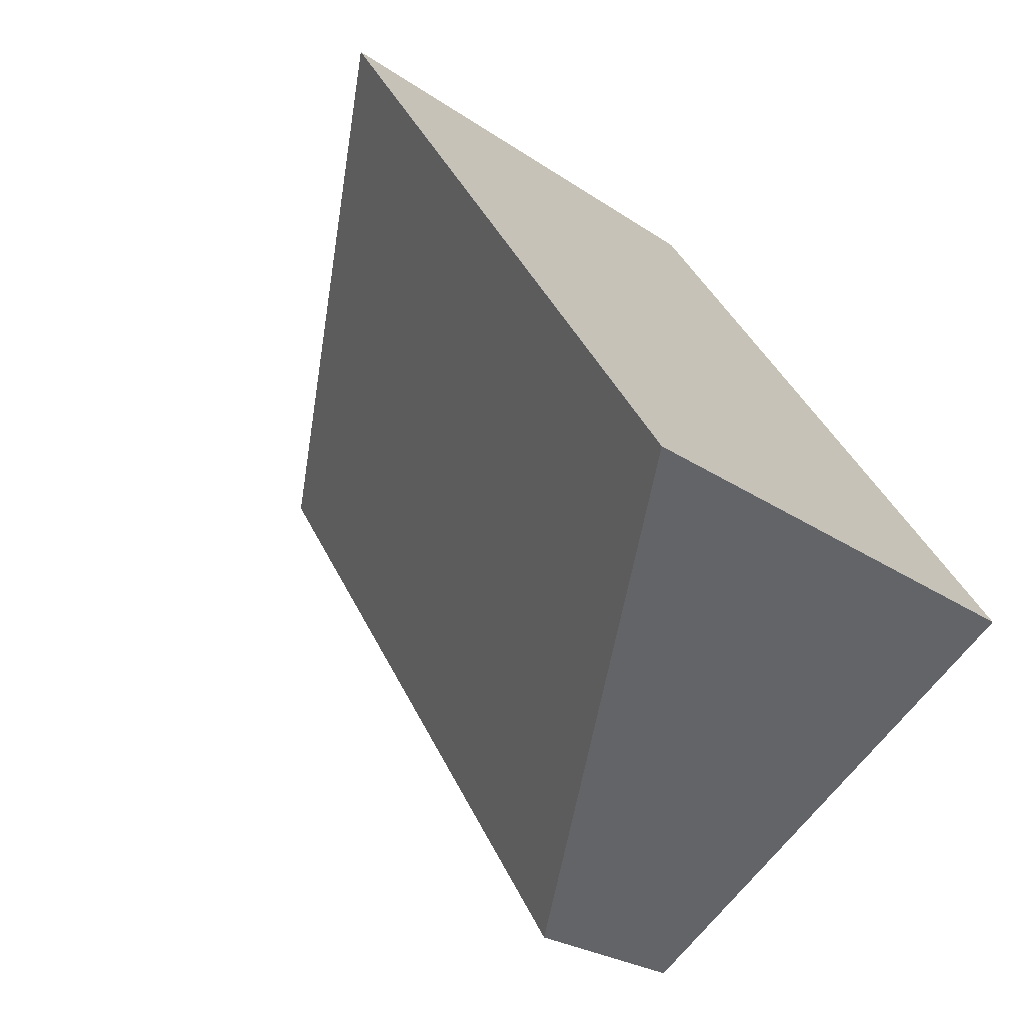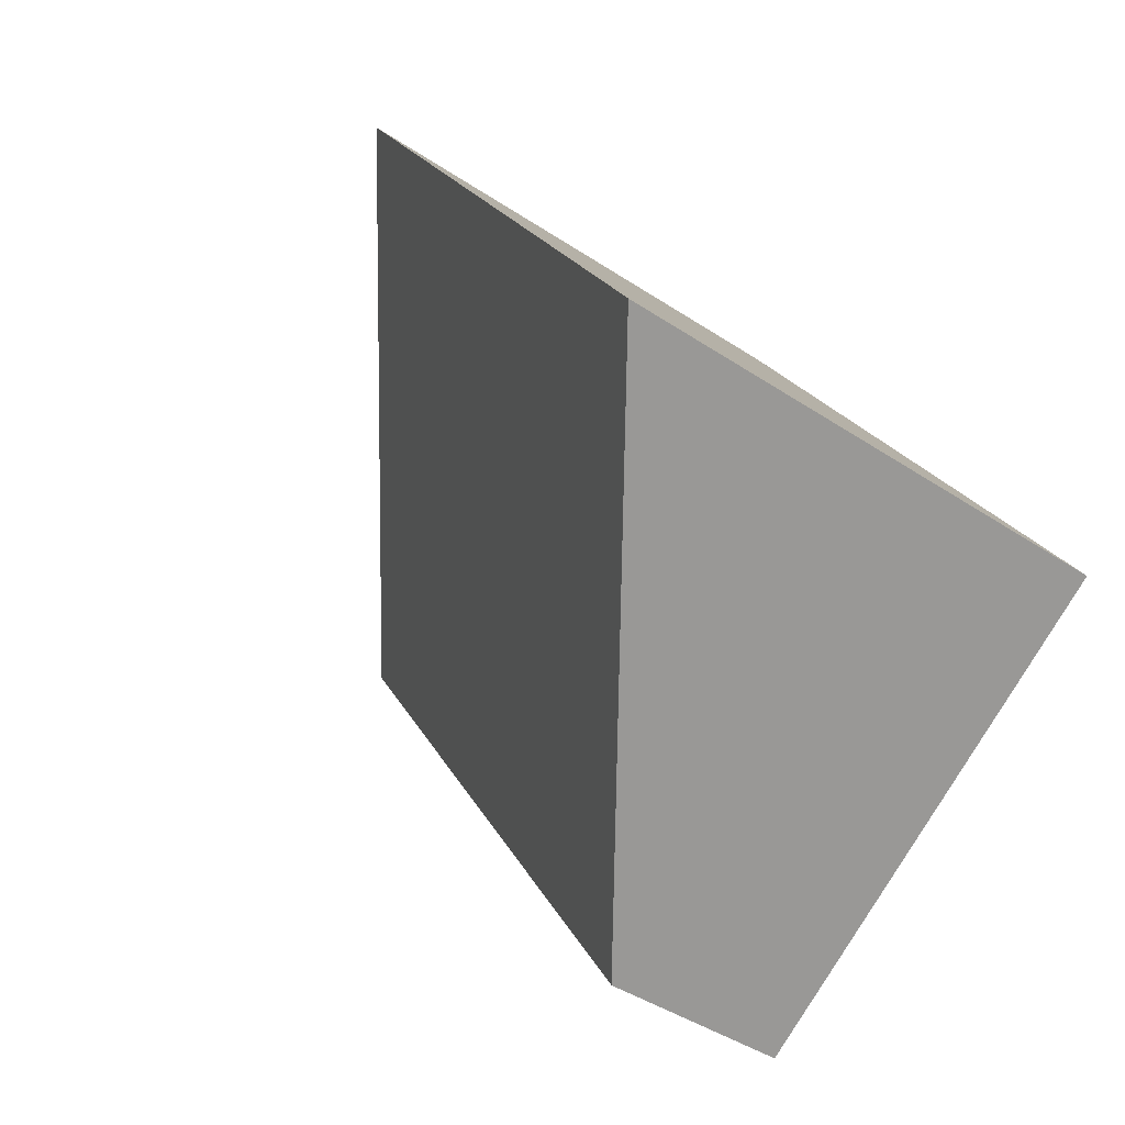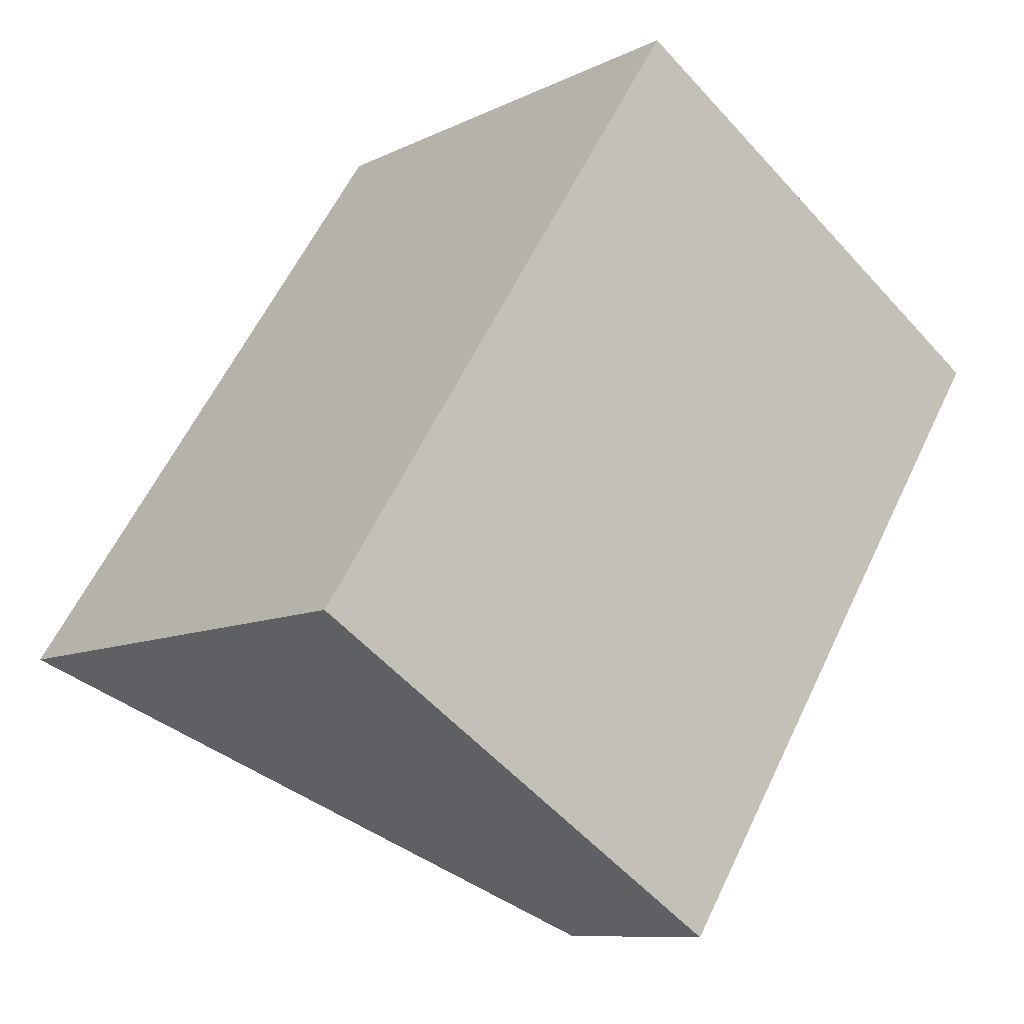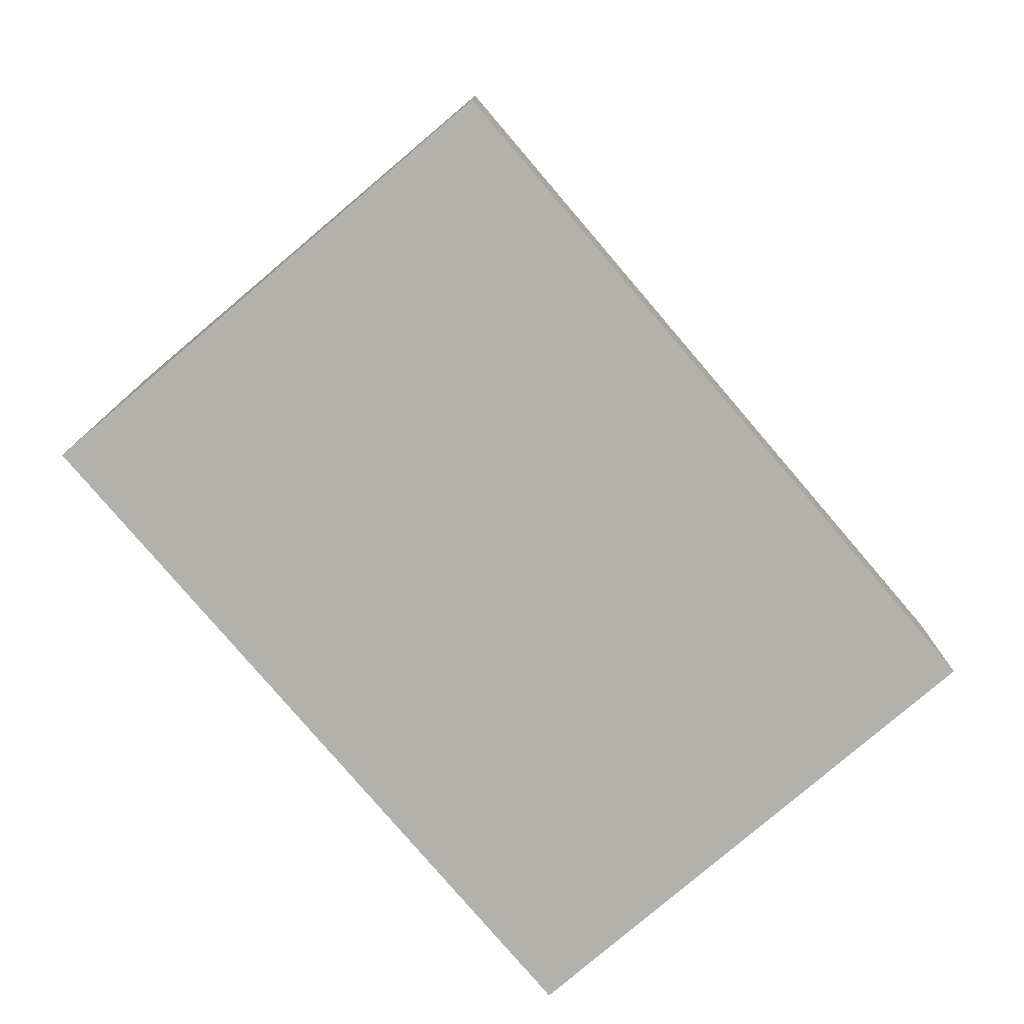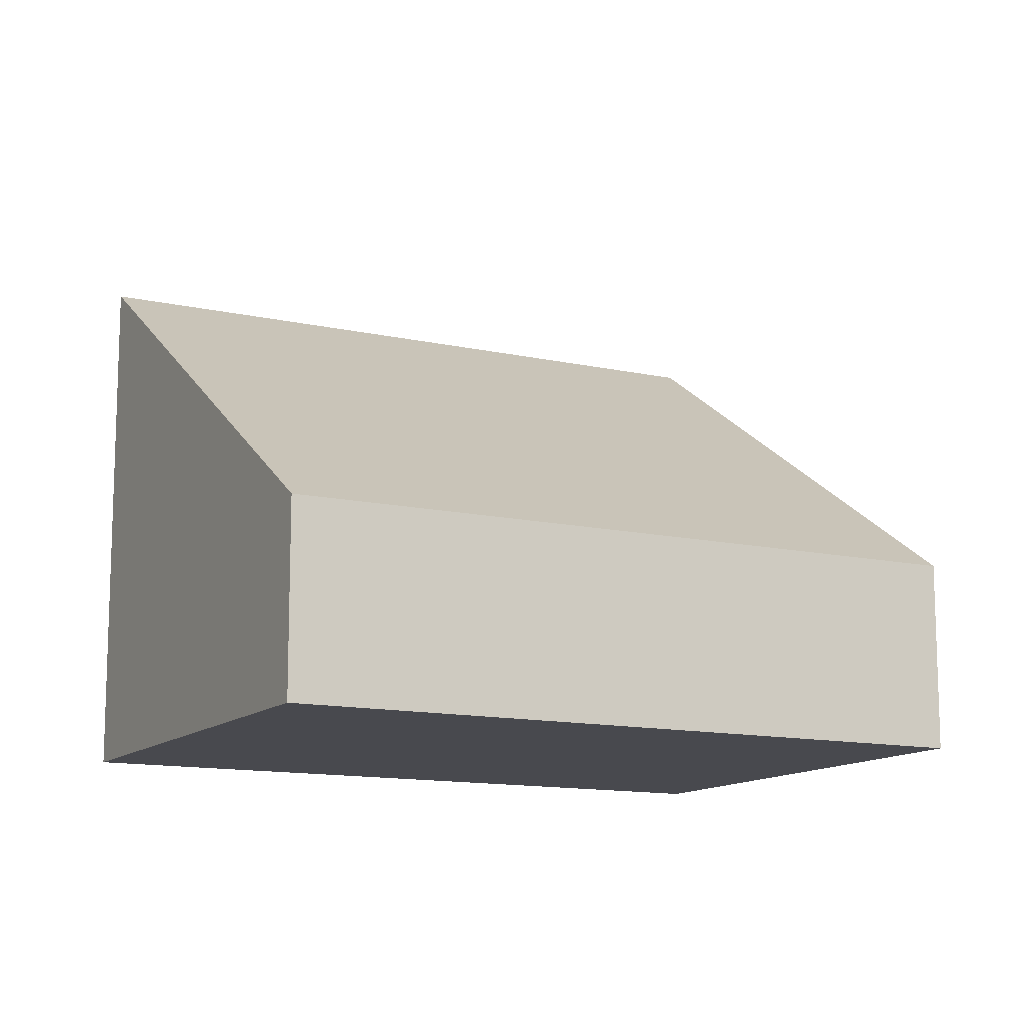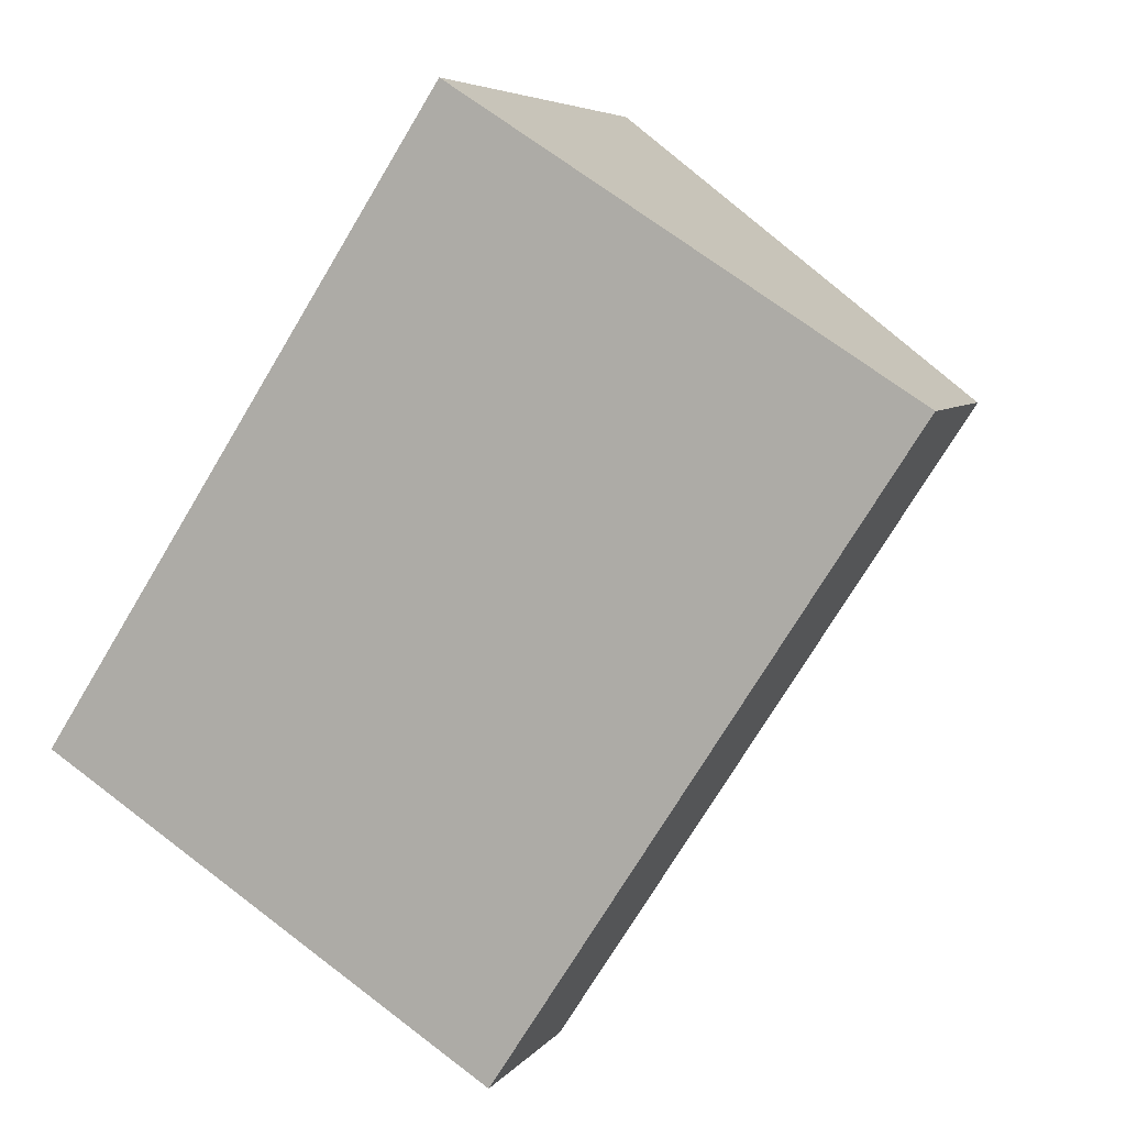
<metadata>
{"format":"obj","ext":"obj","renderer":"f3d","projection":"perspective","resolution":1024,"background":"white","views":[{"elev":-25.5,"azim":-137.6,"up":"+Z"},{"elev":-42.5,"azim":-128.5,"up":"+Z"},{"elev":-9.5,"azim":-38.3,"up":"+Z"},{"elev":-78.9,"azim":73.3,"up":"+Y"},{"elev":-12.6,"azim":95.2,"up":"+Y"},{"elev":5.7,"azim":19.2,"up":"+Z"}]}
</metadata>
<code>
v  0 3.732 2.285e-16
v  5.881 1.357 2.318
v  3.093 1.357 -1.998
v  2.788 3.732 4.316
v  5.881 -1.419e-16 2.318
v  3.093 1.223e-16 -1.998
v  0 0 0
v  2.788 -2.643e-16 4.316
g defaultobject
f 1 2 3
f 2 1 4
f 5 3 2
f 3 5 6
f 3 7 1
f 7 3 6
f 7 4 1
f 4 7 8
f 8 2 4
f 2 8 5
f 5 7 6
f 7 5 8

</code>
